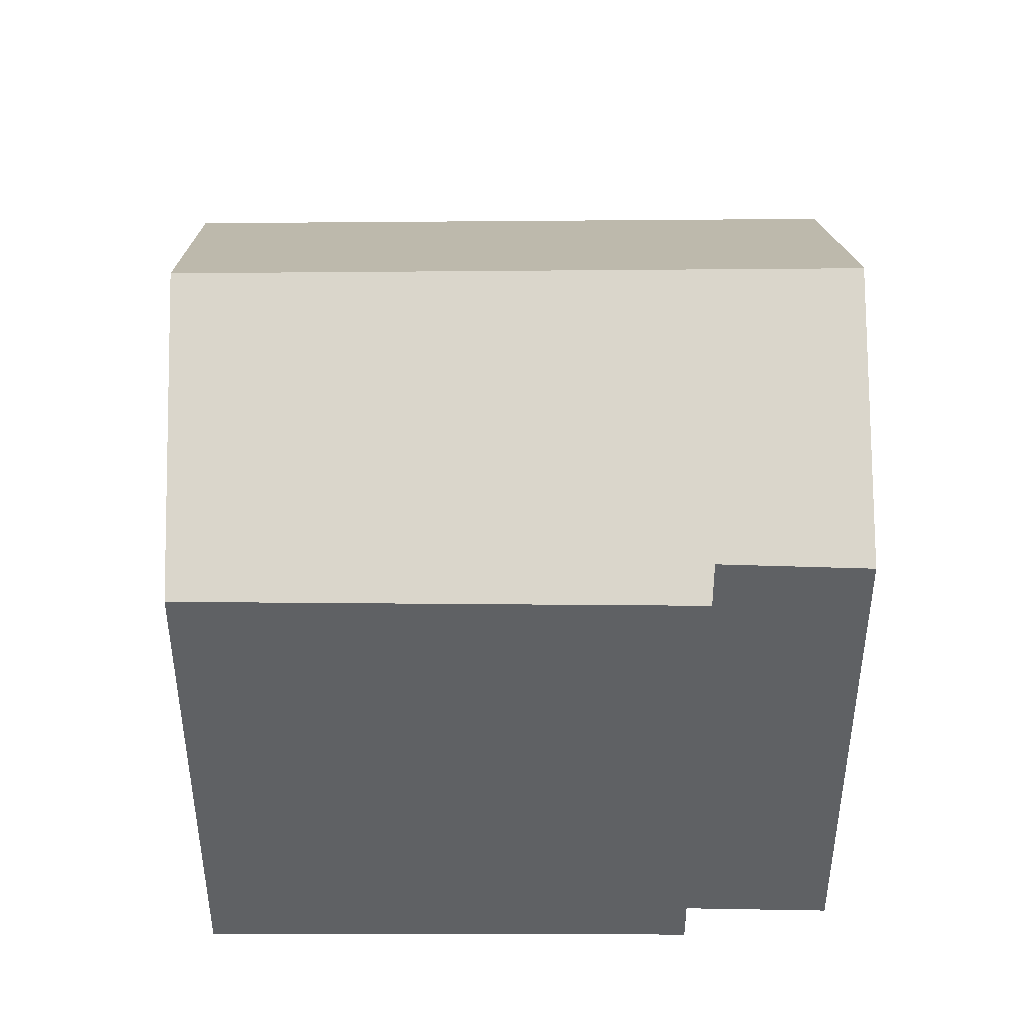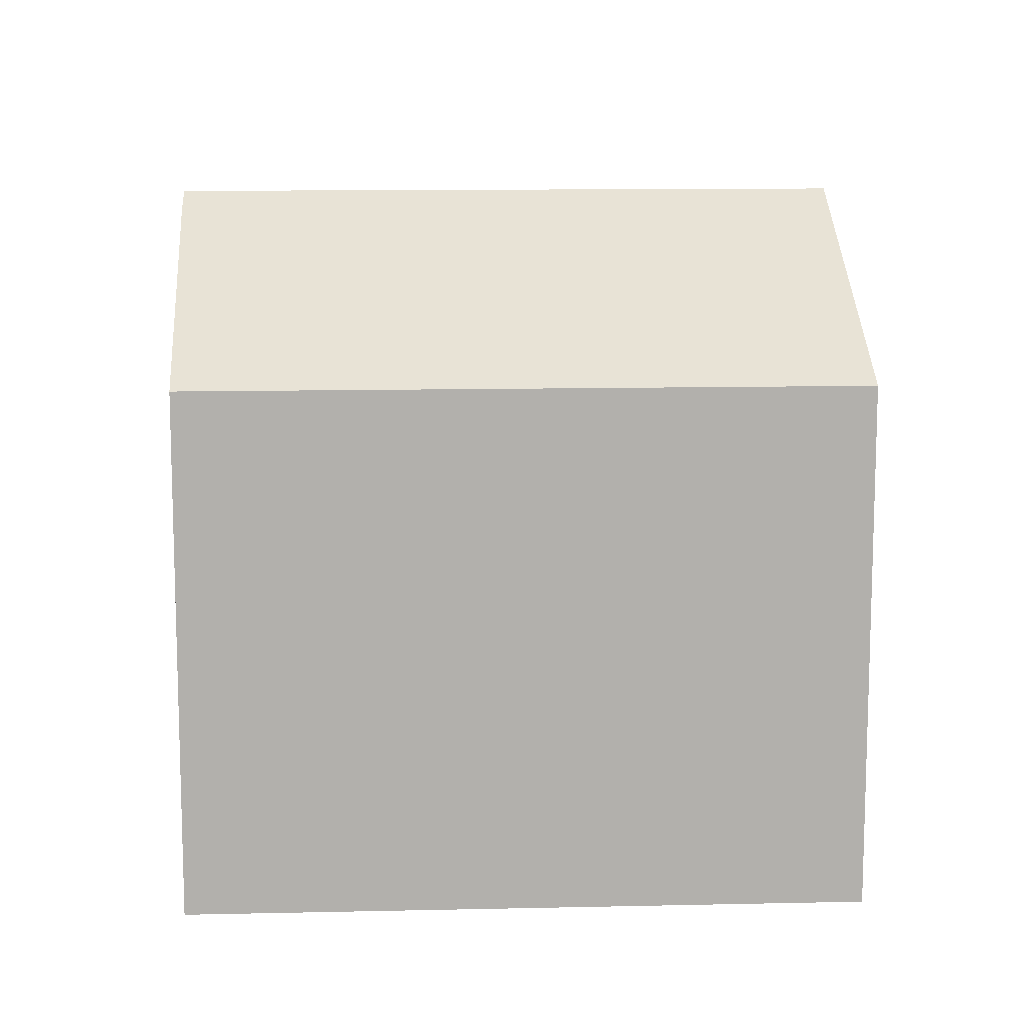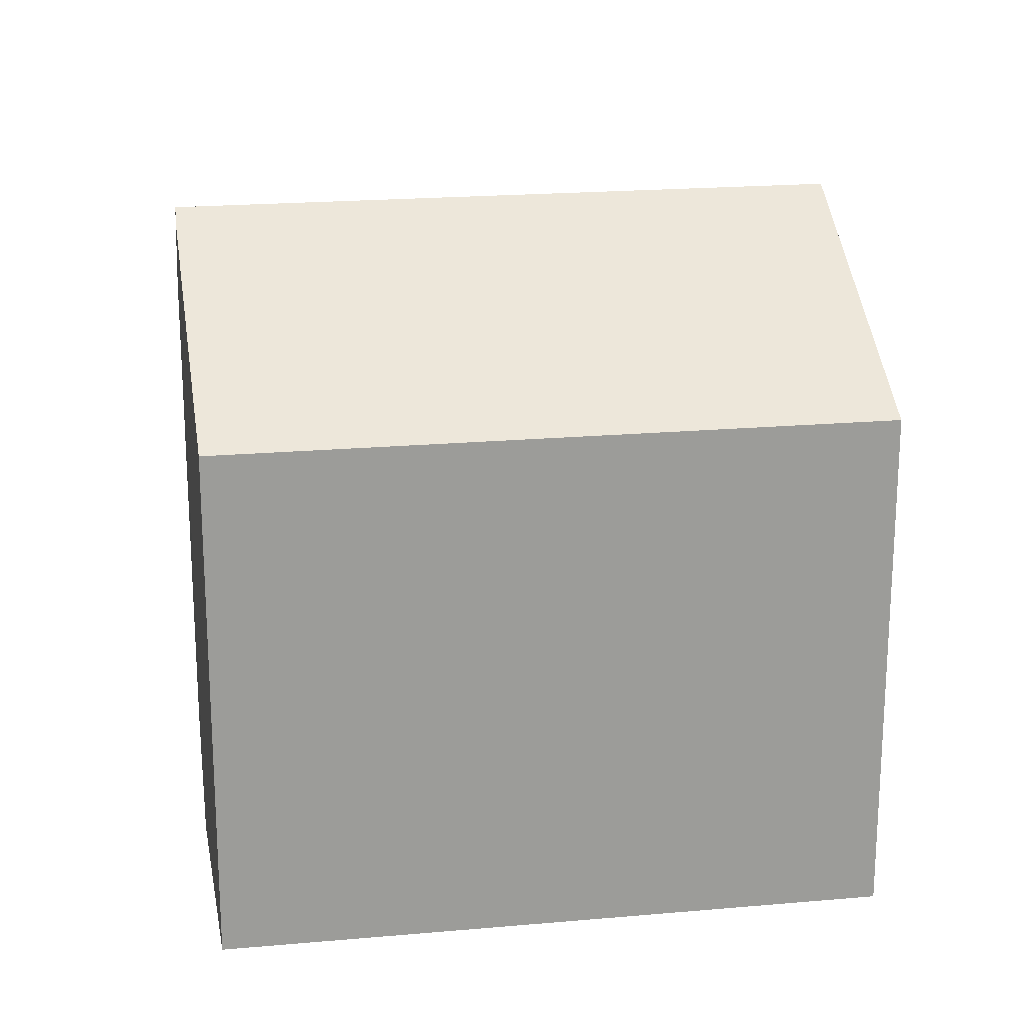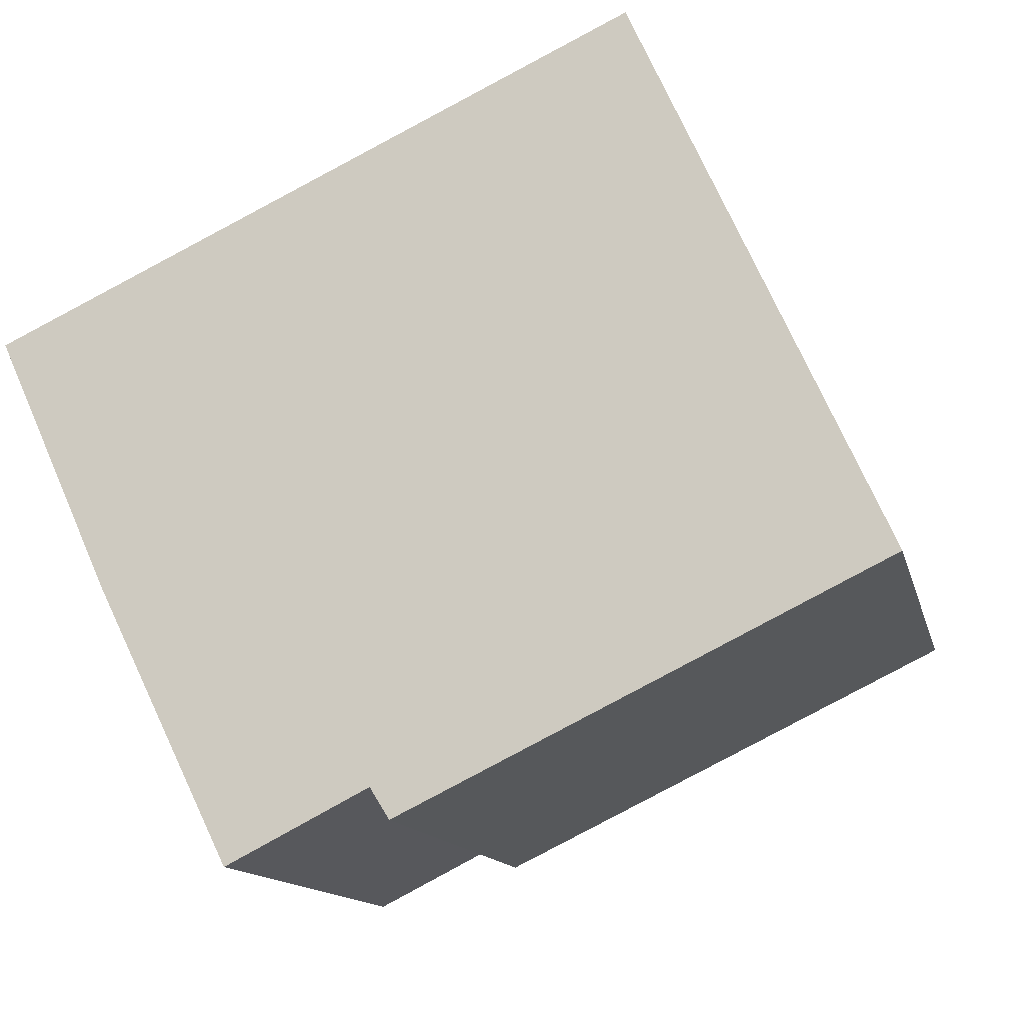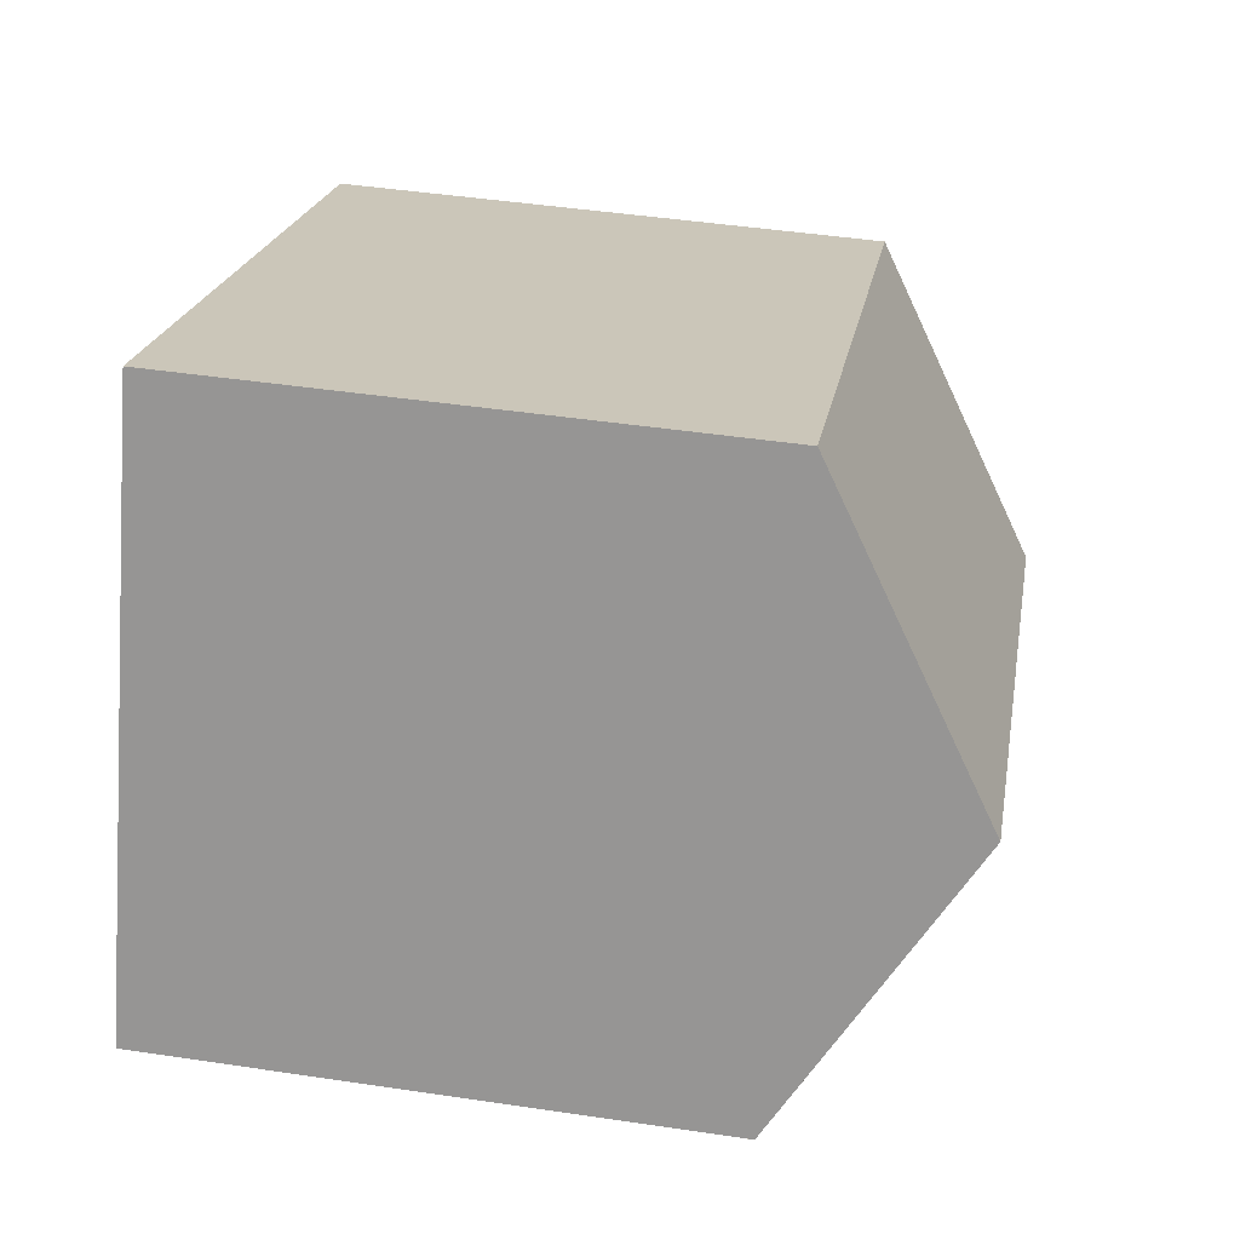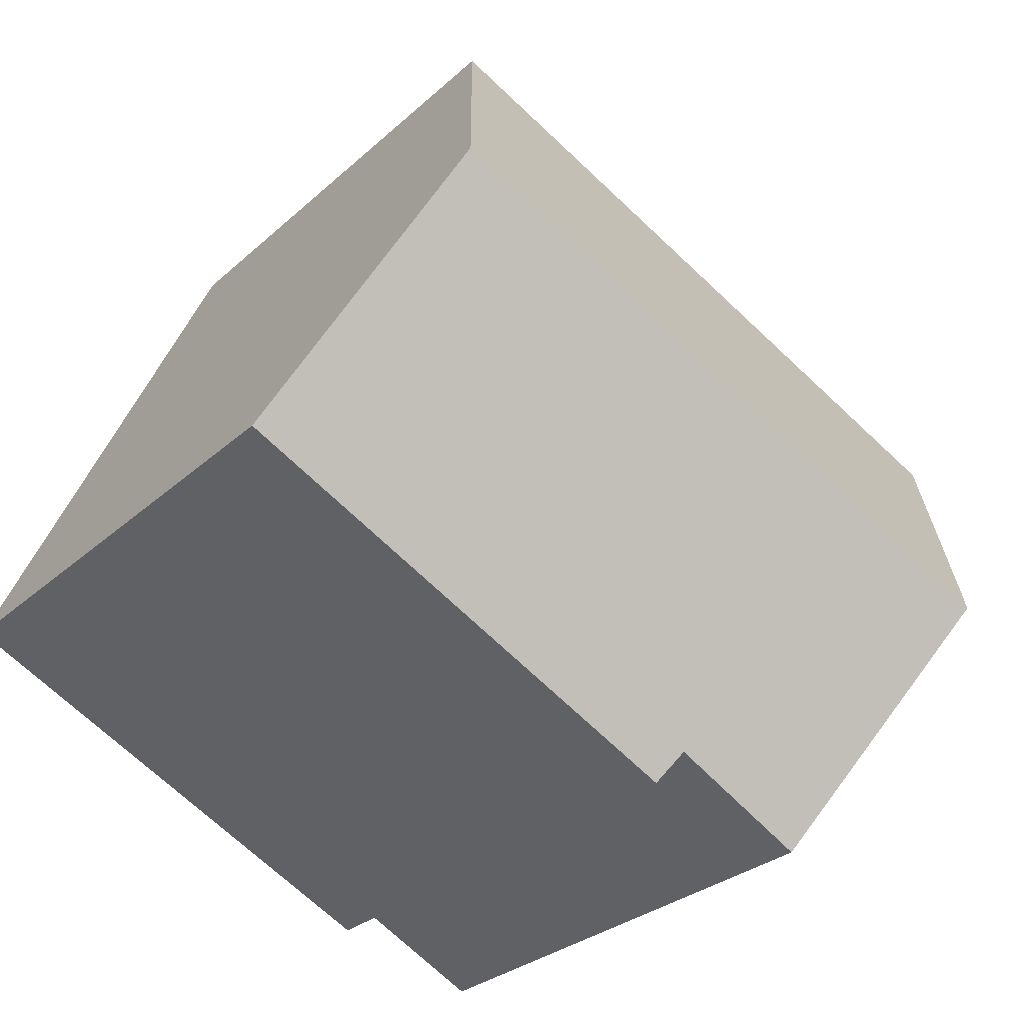
<metadata>
{"format":"obj","ext":"obj","renderer":"f3d","projection":"perspective","resolution":1024,"background":"white","views":[{"elev":44.6,"azim":154.2,"up":"+Y"},{"elev":11.7,"azim":-28.2,"up":"+Y"},{"elev":20.4,"azim":-34.3,"up":"+Y"},{"elev":-12.9,"azim":12.5,"up":"+Z"},{"elev":45.4,"azim":99.8,"up":"+Z"},{"elev":-28.7,"azim":143.0,"up":"+Z"}]}
</metadata>
<code>
v  2.358 13.46 -5.24
v  7.247 10.59 -8.521
v  4.605 10.54 -9.866
v  14.31 13.46 0.364
v  16.61 10.29 -4.724
v  7.608 10.21 -9.105
v  11.93 10.2 5.597
v  2.109 13.13 -4.728
v  0 10.2 6.243e-16
v  4.605 6.041e-16 -9.866
v  2.109 2.895e-16 -4.728
v  2.358 3.209e-16 -5.24
v  0 0 0
v  7.247 5.218e-16 -8.521
v  7.608 5.575e-16 -9.105
v  11.93 -3.427e-16 5.597
v  16.61 2.893e-16 -4.724
v  14.31 -2.229e-17 0.364
g defaultobject
f 1 2 3
f 2 1 4
f 2 4 5
f 5 6 2
f 7 8 9
f 8 7 1
f 1 7 4
f 3 8 1
f 8 3 10
f 8 10 11
f 11 10 12
f 11 9 8
f 9 11 13
f 6 14 2
f 14 6 15
f 13 7 9
f 7 13 16
f 7 5 4
f 5 7 16
f 5 16 17
f 17 16 18
f 17 6 5
f 6 17 15
f 14 3 2
f 3 14 10
f 10 14 12
f 13 18 16
f 18 13 11
f 18 11 12
f 18 12 17
f 17 12 14
f 17 14 15

</code>
